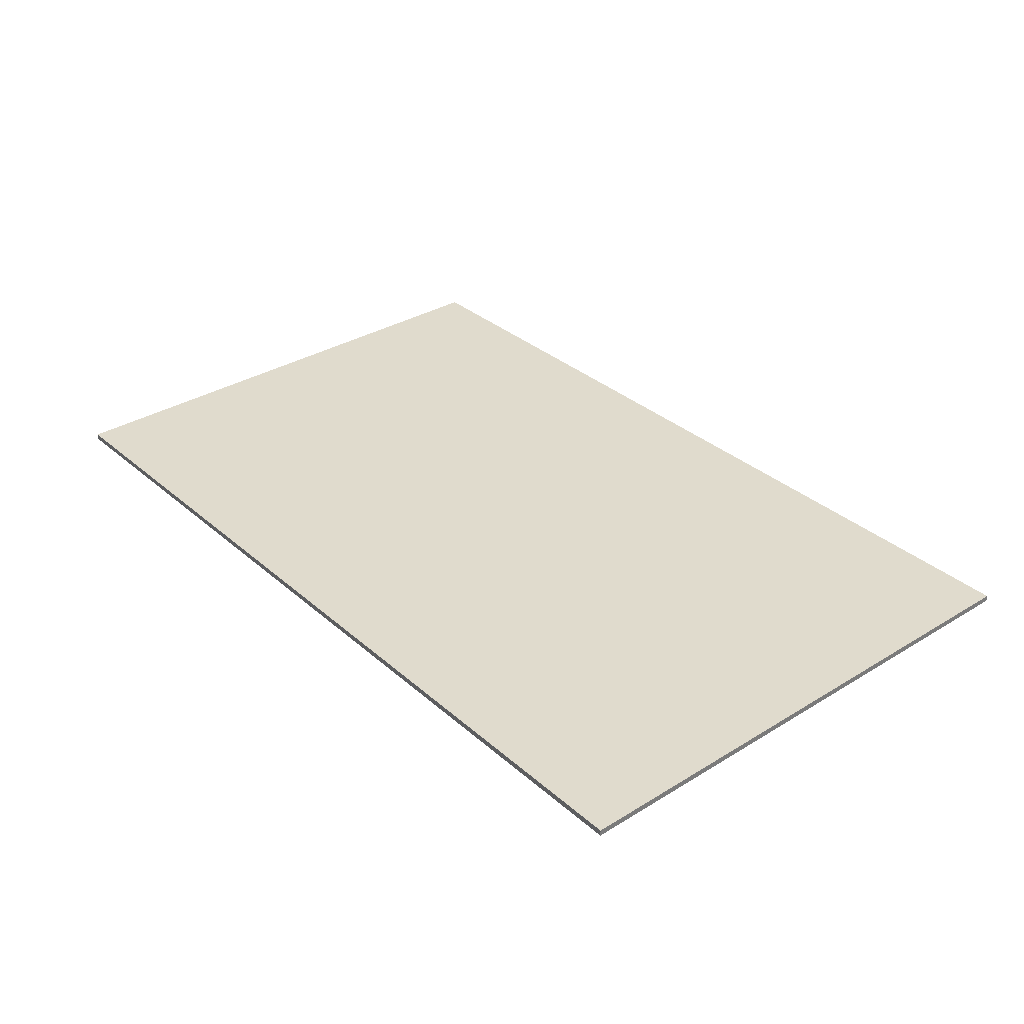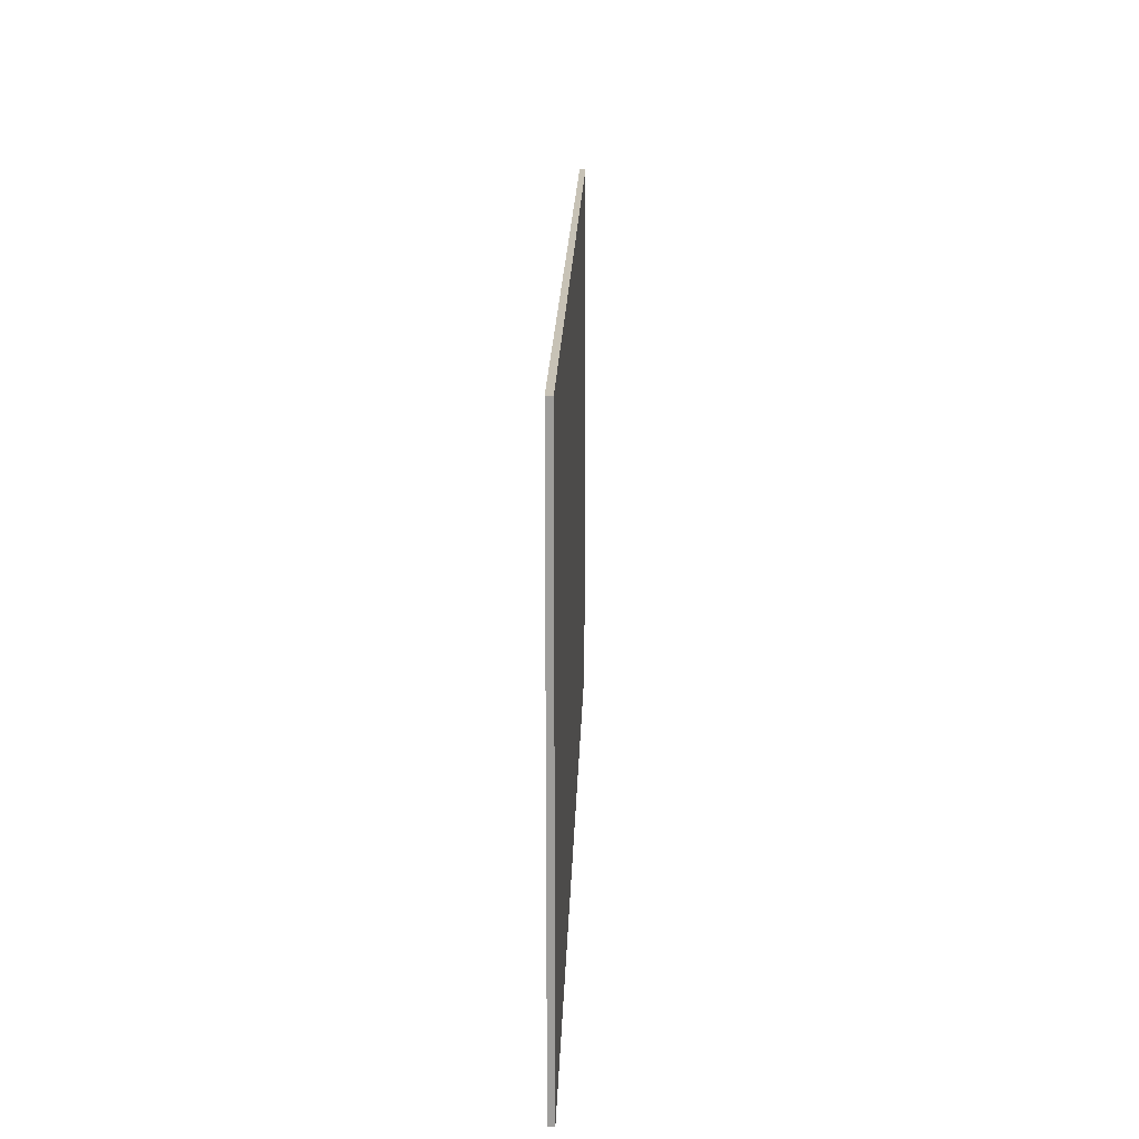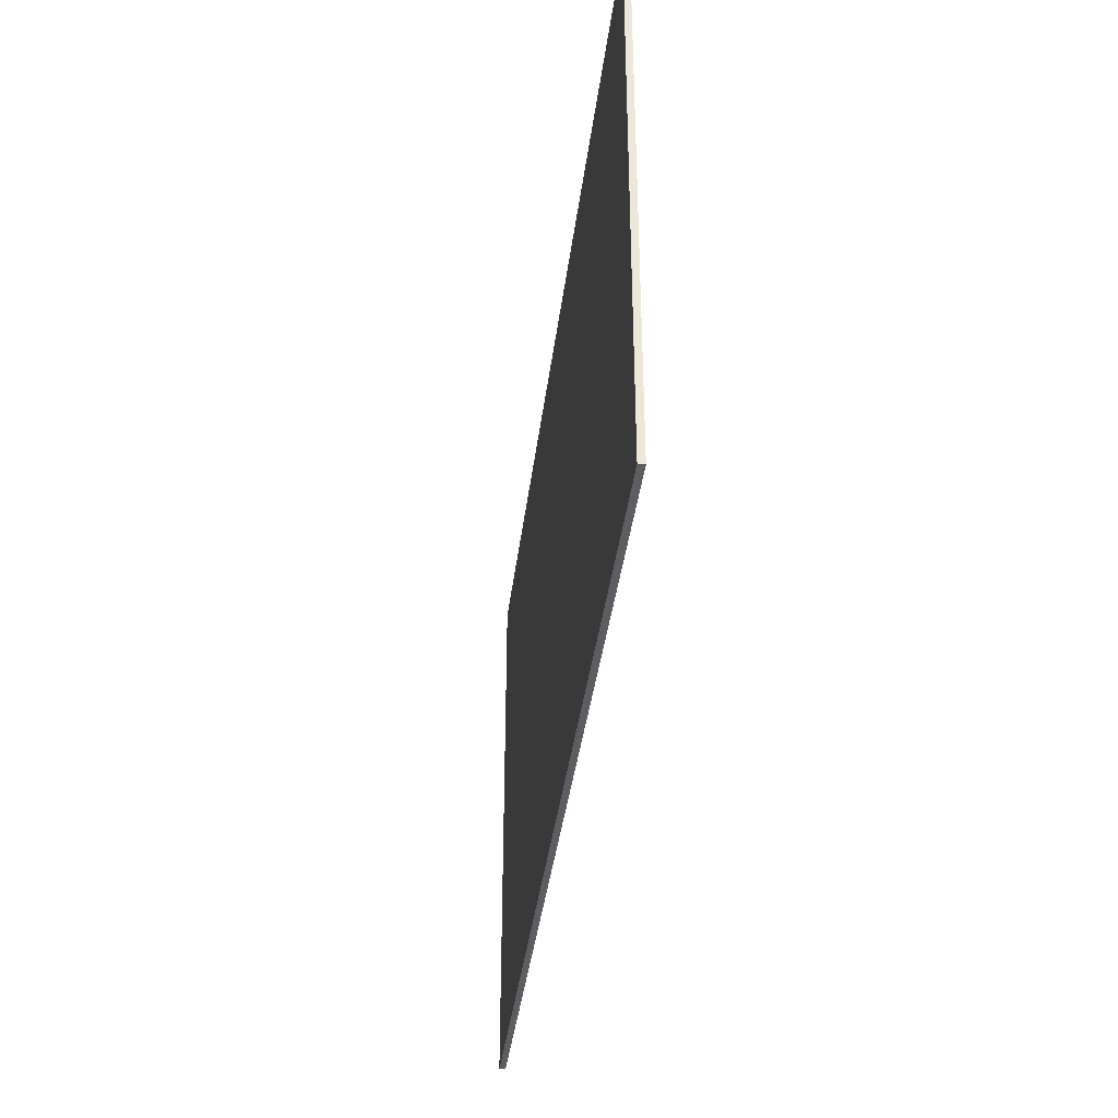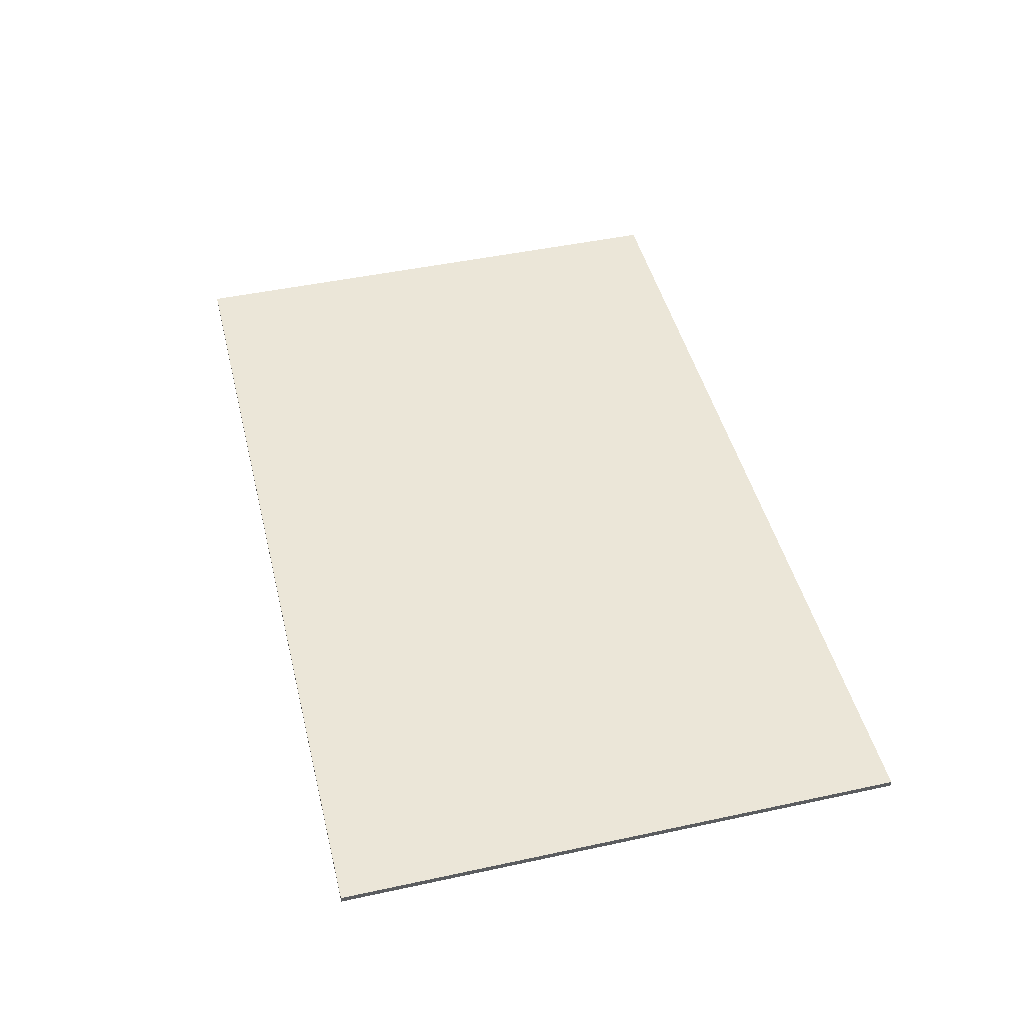
<metadata>
{"format":"obj","ext":"obj","renderer":"f3d","projection":"perspective","resolution":1024,"background":"white","views":[{"elev":33.2,"azim":49.9,"up":"+Y"},{"elev":19.1,"azim":91.7,"up":"+Z"},{"elev":-38.6,"azim":-97.0,"up":"+Z"},{"elev":46.5,"azim":-103.8,"up":"+Y"}]}
</metadata>
<code>
v 0.34 -0.0125 0.34
v 0.04437 -0.0125 0.3371
v 0 -0.0125 0.34
v 0.34 -0.0125 0.34
v 0.08799 -0.0125 0.3284
v 0.04437 -0.0125 0.3371
v 0.34 -0.0125 0.34
v 0.1301 -0.0125 0.3141
v 0.08799 -0.0125 0.3284
v 0.34 -0.0125 0.34
v 0.17 -0.0125 0.2944
v 0.1301 -0.0125 0.3141
v 0.34 -0.0125 0.34
v 0.207 -0.0125 0.2698
v 0.17 -0.0125 0.2944
v 0.34 -0.0125 0.34
v 0.2404 -0.0125 0.2404
v 0.207 -0.0125 0.2698
v 0.34 -0.0125 0.34
v 0.2698 -0.0125 0.207
v 0.2404 -0.0125 0.2404
v 0.34 -0.0125 0.34
v 0.2944 -0.0125 0.17
v 0.2698 -0.0125 0.207
v 0.34 -0.0125 0.34
v 0.3141 -0.0125 0.1301
v 0.2944 -0.0125 0.17
v -0.34 -0.0125 0.34
v -0.04437 -0.0125 0.3371
v 0 -0.0125 0.34
v -0.34 -0.0125 0.34
v -0.08799 -0.0125 0.3284
v -0.04437 -0.0125 0.3371
v -0.34 -0.0125 0.34
v -0.1301 -0.0125 0.3141
v -0.08799 -0.0125 0.3284
v -0.34 -0.0125 0.34
v -0.17 -0.0125 0.2944
v -0.1301 -0.0125 0.3141
v -0.34 -0.0125 0.34
v -0.207 -0.0125 0.2698
v -0.17 -0.0125 0.2944
v -0.34 -0.0125 0.34
v -0.2404 -0.0125 0.2404
v -0.207 -0.0125 0.2698
v -0.34 -0.0125 0.34
v -0.2698 -0.0125 0.207
v -0.2404 -0.0125 0.2404
v -0.34 -0.0125 0.34
v -0.2944 -0.0125 0.17
v -0.2698 -0.0125 0.207
v -0.34 -0.0125 0.34
v -0.3141 -0.0125 0.1301
v -0.2944 -0.0125 0.17
v 0.34 -0.0125 -0.34
v 0.04437 -0.0125 -0.3371
v 0 -0.0125 -0.34
v 0.34 -0.0125 -0.34
v 0.08799 -0.0125 -0.3284
v 0.04437 -0.0125 -0.3371
v 0.34 -0.0125 -0.34
v 0.1301 -0.0125 -0.3141
v 0.08799 -0.0125 -0.3284
v 0.34 -0.0125 -0.34
v 0.17 -0.0125 -0.2944
v 0.1301 -0.0125 -0.3141
v 0.34 -0.0125 -0.34
v 0.207 -0.0125 -0.2698
v 0.17 -0.0125 -0.2944
v 0.34 -0.0125 -0.34
v 0.2404 -0.0125 -0.2404
v 0.207 -0.0125 -0.2698
v 0.34 -0.0125 -0.34
v 0.2698 -0.0125 -0.207
v 0.2404 -0.0125 -0.2404
v 0.34 -0.0125 -0.34
v 0.2944 -0.0125 -0.17
v 0.2698 -0.0125 -0.207
v 0.34 -0.0125 -0.34
v 0.3141 -0.0125 -0.1301
v 0.2944 -0.0125 -0.17
v -0.34 -0.0125 -0.34
v -0.04437 -0.0125 -0.3371
v 0 -0.0125 -0.34
v -0.34 -0.0125 -0.34
v -0.08799 -0.0125 -0.3284
v -0.04437 -0.0125 -0.3371
v -0.34 -0.0125 -0.34
v -0.1301 -0.0125 -0.3141
v -0.08799 -0.0125 -0.3284
v -0.34 -0.0125 -0.34
v -0.17 -0.0125 -0.2944
v -0.1301 -0.0125 -0.3141
v -0.34 -0.0125 -0.34
v -0.207 -0.0125 -0.2698
v -0.17 -0.0125 -0.2944
v -0.34 -0.0125 -0.34
v -0.2404 -0.0125 -0.2404
v -0.207 -0.0125 -0.2698
v -0.34 -0.0125 -0.34
v -0.2698 -0.0125 -0.207
v -0.2404 -0.0125 -0.2404
v -0.34 -0.0125 -0.34
v -0.2944 -0.0125 -0.17
v -0.2698 -0.0125 -0.207
v -0.34 -0.0125 -0.34
v -0.3141 -0.0125 -0.1301
v -0.2944 -0.0125 -0.17
v 0.85 -0.0125 0.34
v 0.85 -0.0125 0
v 0.5397 -0.0125 0.34
v 0.5397 -0.0125 -0.34
v 0.85 -0.0125 0
v 0.85 -0.0125 -0.34
v -0.5397 -0.0125 0.34
v -0.85 -0.0125 0
v -0.85 -0.0125 0.34
v -0.85 -0.0125 -0.34
v -0.85 -0.0125 0
v -0.5397 -0.0125 -0.34
v 0.1913 -0.0125 0
v 0.1352 -0.0125 -0.1352
v 0 -0.0125 -0.1913
v 0.1913 -0.0125 0
v 0.1352 -0.0125 0.1352
v 0 -0.0125 0.1913
v -0.1913 -0.0125 0
v -0.1352 -0.0125 -0.1352
v 0 -0.0125 -0.1913
v -0.1913 -0.0125 0
v -0.1352 -0.0125 0.1352
v 0 -0.0125 0.1913
v 0.068 -0.0125 0.068
v 0.04808 -0.0125 0.04808
v 0.068 -0.0125 0
v 0.068 -0.0125 0.068
v 0 -0.0125 0.068
v 0.04808 -0.0125 0.04808
v -0.068 -0.0125 0.068
v -0.04808 -0.0125 0.04808
v 0 -0.0125 0.068
v -0.068 -0.0125 0.068
v -0.068 -0.0125 0
v -0.04808 -0.0125 0.04808
v -0.068 -0.0125 -0.068
v -0.04808 -0.0125 -0.04808
v -0.068 -0.0125 0
v -0.068 -0.0125 -0.068
v 0 -0.0125 -0.068
v -0.04808 -0.0125 -0.04808
v 0.068 -0.0125 -0.068
v 0.04808 -0.0125 -0.04808
v 0 -0.0125 -0.068
v 0.068 -0.0125 -0.068
v 0.068 -0.0125 0
v 0.04808 -0.0125 -0.04808
v 0 -0.0125 -0.1913
v -0.068 -0.0125 -0.068
v 0.068 -0.0125 -0.068
v 0 -0.0125 -0.1913
v 0.068 -0.0125 -0.068
v 0.1913 -0.0125 0
v 0.1913 -0.0125 0
v 0.068 -0.0125 -0.068
v 0.068 -0.0125 0.068
v 0.1913 -0.0125 0
v 0.068 -0.0125 0.068
v 0 -0.0125 0.1913
v -0.1913 -0.0125 0
v -0.068 -0.0125 0.068
v -0.068 -0.0125 -0.068
v 0.068 -0.0125 0.068
v -0.068 -0.0125 0.068
v 0 -0.0125 0.1913
v -0.068 -0.0125 0.068
v -0.1913 -0.0125 0
v 0 -0.0125 0.1913
v -0.068 -0.0125 -0.068
v 0 -0.0125 -0.1913
v -0.1913 -0.0125 0
v 0.3141 -0.0125 -0.1301
v 0.3298 -0.0125 -0.08075
v 0.578 -0.0125 -0.08075
v 0.34 -0.0125 -0.34
v 0.3141 -0.0125 0.1301
v 0.34 -0.0125 0.34
v 0.578 -0.0125 0.08075
v 0.3298 -0.0125 0.08075
v -0.3141 -0.0125 -0.1301
v -0.34 -0.0125 -0.34
v -0.578 -0.0125 -0.08075
v -0.3298 -0.0125 -0.08075
v -0.578 -0.0125 0.08075
v -0.34 -0.0125 0.34
v -0.3141 -0.0125 0.1301
v -0.3298 -0.0125 0.08075
v 0 -0.0125 0.34
v 0.04437 -0.0125 0.3371
v 0.08799 -0.0125 0.3284
v 0 -0.0125 0.34
v 0.08799 -0.0125 0.3284
v 0.1301 -0.0125 0.3141
v 0 -0.0125 0.34
v 0.1301 -0.0125 0.3141
v 0.17 -0.0125 0.2944
v 0 -0.0125 0.34
v 0.17 -0.0125 0.2944
v 0.207 -0.0125 0.2698
v 0 -0.0125 0.34
v 0.207 -0.0125 0.2698
v 0.2404 -0.0125 0.2404
v 0 -0.0125 0.34
v 0.2404 -0.0125 0.2404
v 0.2698 -0.0125 0.207
v 0 -0.0125 0.34
v 0.2698 -0.0125 0.207
v 0.2944 -0.0125 0.17
v 0 -0.0125 0.34
v 0.2944 -0.0125 0.17
v 0.3141 -0.0125 0.1301
v 0 -0.0125 0.34
v -0.04437 -0.0125 0.3371
v -0.08799 -0.0125 0.3284
v 0 -0.0125 0.34
v -0.08799 -0.0125 0.3284
v -0.1301 -0.0125 0.3141
v 0 -0.0125 0.34
v -0.1301 -0.0125 0.3141
v -0.17 -0.0125 0.2944
v 0 -0.0125 0.34
v -0.17 -0.0125 0.2944
v -0.207 -0.0125 0.2698
v 0 -0.0125 0.34
v -0.207 -0.0125 0.2698
v -0.2404 -0.0125 0.2404
v 0 -0.0125 0.34
v -0.2404 -0.0125 0.2404
v -0.2698 -0.0125 0.207
v 0 -0.0125 0.34
v -0.2698 -0.0125 0.207
v -0.2944 -0.0125 0.17
v 0 -0.0125 0.34
v -0.2944 -0.0125 0.17
v -0.3141 -0.0125 0.1301
v 0 -0.0125 -0.34
v 0.04437 -0.0125 -0.3371
v 0.08799 -0.0125 -0.3284
v 0 -0.0125 -0.34
v 0.08799 -0.0125 -0.3284
v 0.1301 -0.0125 -0.3141
v 0 -0.0125 -0.34
v 0.1301 -0.0125 -0.3141
v 0.17 -0.0125 -0.2944
v 0 -0.0125 -0.34
v 0.17 -0.0125 -0.2944
v 0.207 -0.0125 -0.2698
v 0 -0.0125 -0.34
v 0.207 -0.0125 -0.2698
v 0.2404 -0.0125 -0.2404
v 0 -0.0125 -0.34
v 0.2404 -0.0125 -0.2404
v 0.2698 -0.0125 -0.207
v 0 -0.0125 -0.34
v 0.2698 -0.0125 -0.207
v 0.2944 -0.0125 -0.17
v 0 -0.0125 -0.34
v 0.2944 -0.0125 -0.17
v 0.3141 -0.0125 -0.1301
v 0 -0.0125 -0.34
v -0.04437 -0.0125 -0.3371
v -0.08799 -0.0125 -0.3284
v 0 -0.0125 -0.34
v -0.08799 -0.0125 -0.3284
v -0.1301 -0.0125 -0.3141
v 0 -0.0125 -0.34
v -0.1301 -0.0125 -0.3141
v -0.17 -0.0125 -0.2944
v 0 -0.0125 -0.34
v -0.17 -0.0125 -0.2944
v -0.207 -0.0125 -0.2698
v 0 -0.0125 -0.34
v -0.207 -0.0125 -0.2698
v -0.2404 -0.0125 -0.2404
v 0 -0.0125 -0.34
v -0.2404 -0.0125 -0.2404
v -0.2698 -0.0125 -0.207
v 0 -0.0125 -0.34
v -0.2698 -0.0125 -0.207
v -0.2944 -0.0125 -0.17
v 0 -0.0125 -0.34
v -0.2944 -0.0125 -0.17
v -0.3141 -0.0125 -0.1301
v 0.1913 -0.0125 -0.1913
v 0.1352 -0.0125 -0.1352
v 0.1913 -0.0125 0
v 0.1913 -0.0125 -0.1913
v 0 -0.0125 -0.1913
v 0.1352 -0.0125 -0.1352
v -0.1913 -0.0125 -0.1913
v -0.1352 -0.0125 -0.1352
v 0 -0.0125 -0.1913
v -0.1913 -0.0125 -0.1913
v -0.1913 -0.0125 0
v -0.1352 -0.0125 -0.1352
v -0.1913 -0.0125 0.1913
v -0.1352 -0.0125 0.1352
v -0.1913 -0.0125 0
v -0.1913 -0.0125 0.1913
v 0 -0.0125 0.1913
v -0.1352 -0.0125 0.1352
v 0.1913 -0.0125 0.1913
v 0.1352 -0.0125 0.1352
v 0 -0.0125 0.1913
v 0.1913 -0.0125 0.1913
v 0.1913 -0.0125 0
v 0.1352 -0.0125 0.1352
v 0 -0.0125 0
v 0.068 -0.0125 0
v 0.04808 -0.0125 0.04808
v 0 -0.0125 0
v 0.04808 -0.0125 0.04808
v 0 -0.0125 0.068
v 0 -0.0125 0
v 0 -0.0125 0.068
v -0.04808 -0.0125 0.04808
v 0 -0.0125 0
v -0.04808 -0.0125 0.04808
v -0.068 -0.0125 0
v 0 -0.0125 0
v -0.068 -0.0125 0
v -0.04808 -0.0125 -0.04808
v 0 -0.0125 0
v -0.04808 -0.0125 -0.04808
v 0 -0.0125 -0.068
v 0 -0.0125 0
v 0 -0.0125 -0.068
v 0.04808 -0.0125 -0.04808
v 0 -0.0125 0
v 0.04808 -0.0125 -0.04808
v 0.068 -0.0125 0
v 0.1913 -0.0125 -0.1913
v 0 -0.0125 -0.34
v -0.1913 -0.0125 -0.1913
v 0 -0.0125 -0.34
v 0.1913 -0.0125 -0.1913
v 0.3141 -0.0125 -0.1301
v 0.3298 -0.0125 0.08075
v 0.3298 -0.0125 -0.08075
v 0.1913 -0.0125 -0.1913
v 0.1913 -0.0125 0.1913
v -0.1913 -0.0125 -0.1913
v 0 -0.0125 -0.34
v -0.3141 -0.0125 -0.1301
v 0.3141 -0.0125 0.1301
v 0.1913 -0.0125 0.1913
v 0 -0.0125 0.34
v 0 -0.0125 0.34
v 0.1913 -0.0125 0.1913
v -0.1913 -0.0125 0.1913
v -0.1913 -0.0125 0.1913
v -0.3141 -0.0125 0.1301
v 0 -0.0125 0.34
v -0.3298 -0.0125 0.08075
v -0.1913 -0.0125 0.1913
v -0.1913 -0.0125 -0.1913
v -0.3298 -0.0125 -0.08075
v -0.578 -0.0125 -0.08075
v -0.34 -0.0125 -0.34
v -0.5397 -0.0125 -0.34
v -0.85 -0.0125 0
v -0.85 -0.0125 0
v -0.5397 -0.0125 0.34
v -0.34 -0.0125 0.34
v -0.578 -0.0125 0.08075
v -0.3298 -0.0125 -0.08075
v -0.578 -0.0125 -0.08075
v -0.578 -0.0125 0.08075
v -0.3298 -0.0125 0.08075
v -0.578 -0.0125 0.08075
v -0.578 -0.0125 -0.08075
v -0.85 -0.0125 0
v 0.578 -0.0125 -0.08075
v 0.578 -0.0125 0.08075
v 0.85 -0.0125 0
v 0.5397 -0.0125 -0.34
v 0.34 -0.0125 -0.34
v 0.578 -0.0125 -0.08075
v 0.85 -0.0125 0
v 0.85 -0.0125 0
v 0.578 -0.0125 0.08075
v 0.34 -0.0125 0.34
v 0.5397 -0.0125 0.34
v 0.578 -0.0125 -0.08075
v 0.3298 -0.0125 -0.08075
v 0.3298 -0.0125 0.08075
v 0.578 -0.0125 0.08075
v 0.3141 -0.0125 -0.1301
v 0.1913 -0.0125 -0.1913
v 0.3298 -0.0125 -0.08075
v -0.1913 -0.0125 0.1913
v -0.3298 -0.0125 0.08075
v -0.3141 -0.0125 0.1301
v -0.3298 -0.0125 -0.08075
v -0.1913 -0.0125 -0.1913
v -0.3141 -0.0125 -0.1301
v 0.3298 -0.0125 0.08075
v 0.1913 -0.0125 0.1913
v 0.3141 -0.0125 0.1301
v 0.9375 0 0.575
v 0.9375 0 -0.575
v -0.9375 0 -0.575
v -0.9375 0 0.575
v -0.9375 -0.0125 0.575
v 0.9375 -0.0125 0.575
v 0.9375 0 0.575
v -0.9375 0 0.575
v -0.9375 -0.0125 -0.575
v -0.9375 -0.0125 0.575
v -0.9375 0 0.575
v -0.9375 0 -0.575
v 0.9375 -0.0125 -0.575
v -0.9375 -0.0125 -0.575
v -0.9375 0 -0.575
v 0.9375 0 -0.575
v 0.9375 -0.0125 0.575
v 0.9375 -0.0125 -0.575
v 0.9375 0 -0.575
v 0.9375 0 0.575
v -0.9375 -0.0125 0.575
v -0.85 -0.0125 0.34
v 0.85 -0.0125 0.34
v 0.9375 -0.0125 0.575
v 0.9375 -0.0125 -0.575
v 0.85 -0.0125 -0.34
v -0.85 -0.0125 -0.34
v -0.9375 -0.0125 -0.575
v 0.9375 -0.0125 0.575
v 0.85 -0.0125 0.34
v 0.85 -0.0125 -0.34
v 0.9375 -0.0125 -0.575
v -0.9375 -0.0125 -0.575
v -0.85 -0.0125 -0.34
v -0.85 -0.0125 0.34
v -0.9375 -0.0125 0.575
g mesh436923
f 1 3 2
f 4 6 5
f 7 9 8
f 10 12 11
f 13 15 14
f 16 18 17
f 19 21 20
f 22 24 23
f 25 27 26
g mesh436925
f 28 29 30
f 31 32 33
f 34 35 36
f 37 38 39
f 40 41 42
f 43 44 45
f 46 47 48
f 49 50 51
f 52 53 54
g mesh436927
f 55 56 57
f 58 59 60
f 61 62 63
f 64 65 66
f 67 68 69
f 70 71 72
f 73 74 75
f 76 77 78
f 79 80 81
g mesh436929
f 82 84 83
f 85 87 86
f 88 90 89
f 91 93 92
f 94 96 95
f 97 99 98
f 100 102 101
f 103 105 104
f 106 108 107
f 109 111 110
f 112 114 113
f 115 117 116
f 118 120 119
g mesh436931
f 121 123 122
g mesh436933
f 124 125 126
g mesh436935
f 127 128 129
g mesh436937
f 130 132 131
g mesh436939
f 133 134 135
f 136 137 138
f 139 140 141
f 142 143 144
f 145 146 147
f 148 149 150
f 151 152 153
f 154 155 156
f 157 159 158
f 160 162 161
f 163 165 164
f 166 168 167
f 169 171 170
f 172 174 173
f 175 177 176
f 178 180 179
f 181 183 182
f 183 181 184
f 185 187 186
f 187 185 188
f 189 191 190
f 191 189 192
f 193 195 194
f 195 193 196
g mesh436943
f 197 199 198
f 200 202 201
f 203 205 204
f 206 208 207
f 209 211 210
f 212 214 213
f 215 217 216
f 218 220 219
g mesh436945
f 221 222 223
f 224 225 226
f 227 228 229
f 230 231 232
f 233 234 235
f 236 237 238
f 239 240 241
f 242 243 244
g mesh436947
f 245 246 247
f 248 249 250
f 251 252 253
f 254 255 256
f 257 258 259
f 260 261 262
f 263 264 265
f 266 267 268
g mesh436949
f 269 271 270
f 272 274 273
f 275 277 276
f 278 280 279
f 281 283 282
f 284 286 285
f 287 289 288
f 290 292 291
g mesh436951
f 293 295 294
f 296 298 297
f 299 301 300
f 302 304 303
f 305 307 306
f 308 310 309
f 311 313 312
f 314 316 315
g mesh436953
f 317 318 319
f 320 321 322
f 323 324 325
f 326 327 328
f 329 330 331
f 332 333 334
f 335 336 337
f 338 339 340
f 341 343 342
f 344 346 345
f 347 349 348
f 349 347 350
f 351 353 352
f 354 356 355
f 357 359 358
f 360 362 361
f 363 365 364
f 365 363 366
f 367 369 368
f 369 367 370
f 371 373 372
f 373 371 374
f 375 377 376
f 377 375 378
f 379 381 380
f 382 384 383
f 385 387 386
f 387 385 388
f 389 391 390
f 391 389 392
f 393 395 394
f 395 393 396
f 397 399 398
f 400 402 401
f 403 405 404
f 406 408 407
g mesh436957
f 409 410 411
f 411 412 409
f 413 414 415
f 415 416 413
f 417 418 419
f 419 420 417
f 421 422 423
f 423 424 421
f 425 426 427
f 427 428 425
g mesh436959
f 429 430 431
f 431 432 429
f 433 434 435
f 435 436 433
f 437 438 439
f 439 440 437
f 441 442 443
f 443 444 441

</code>
